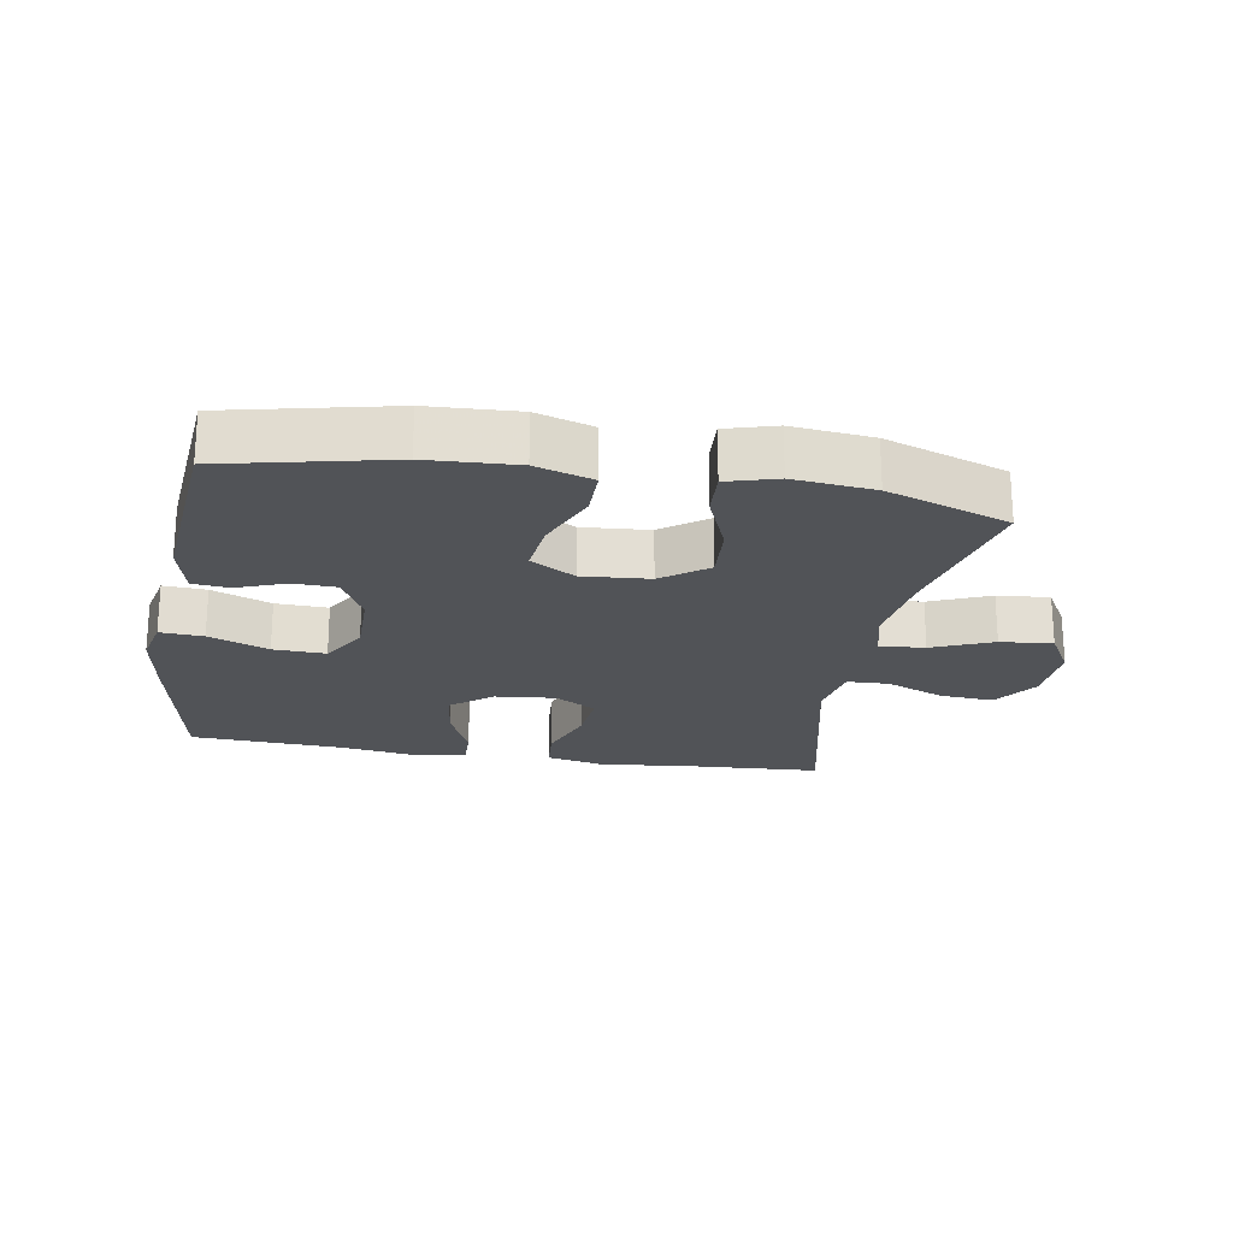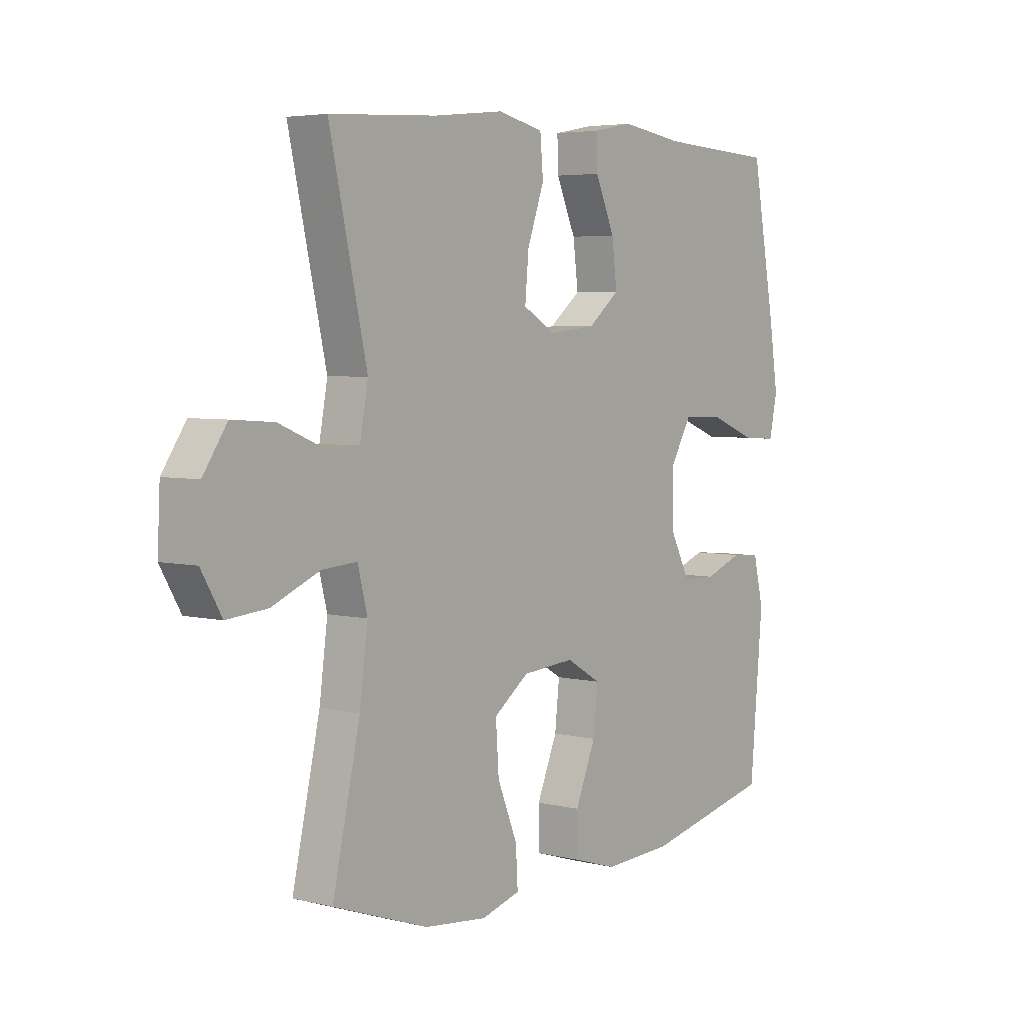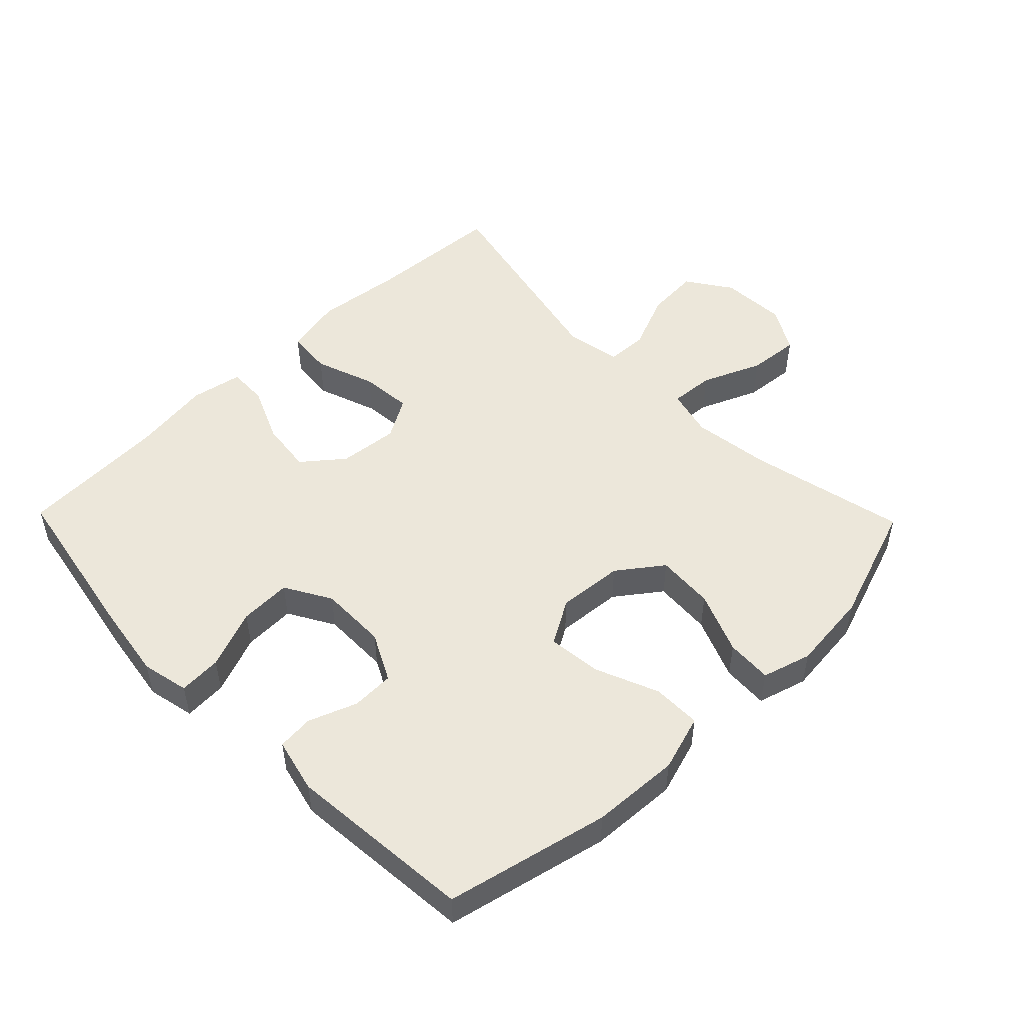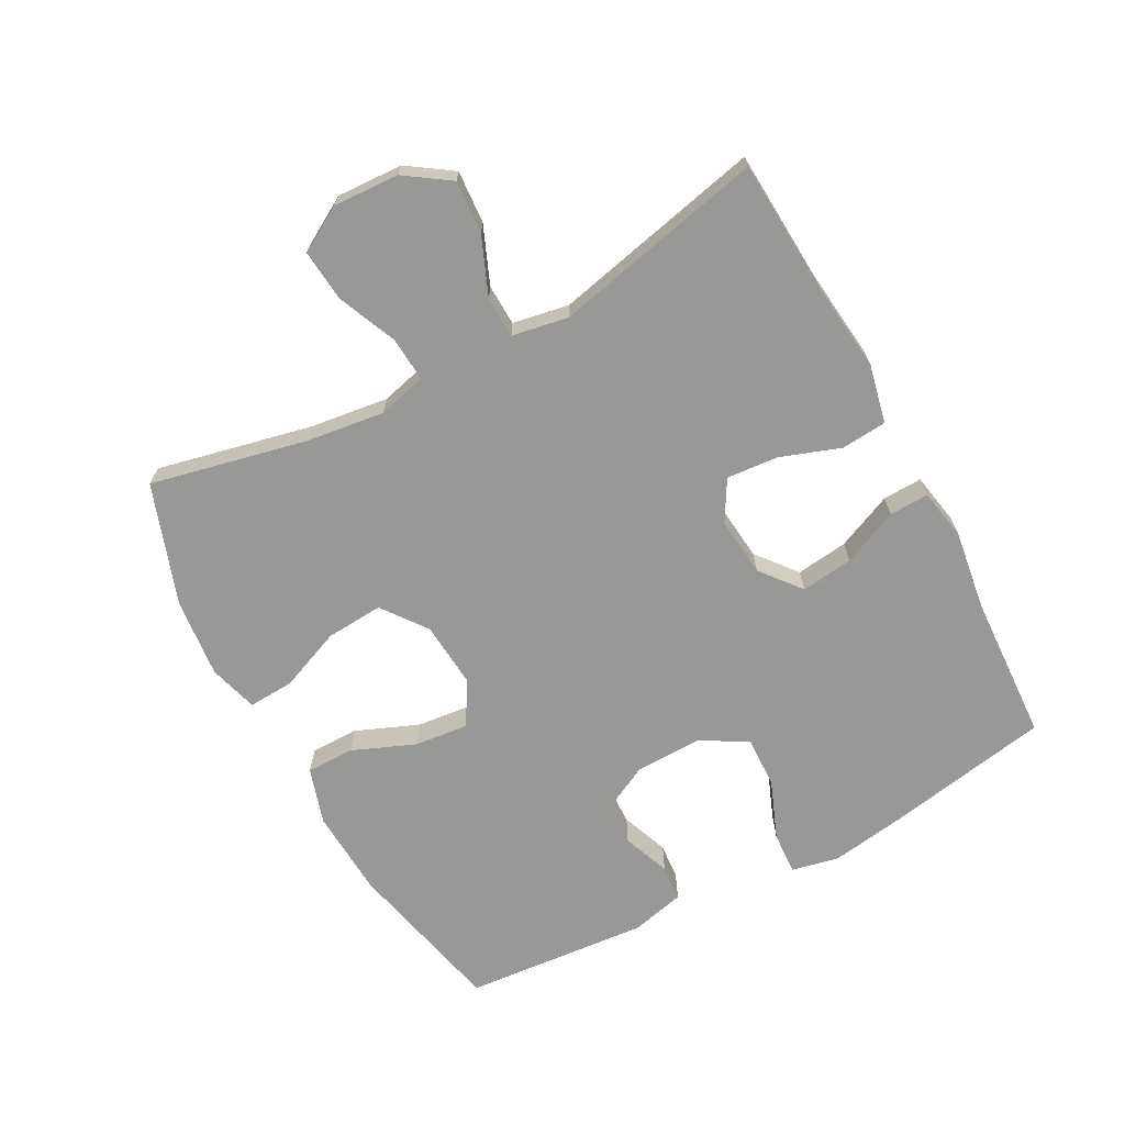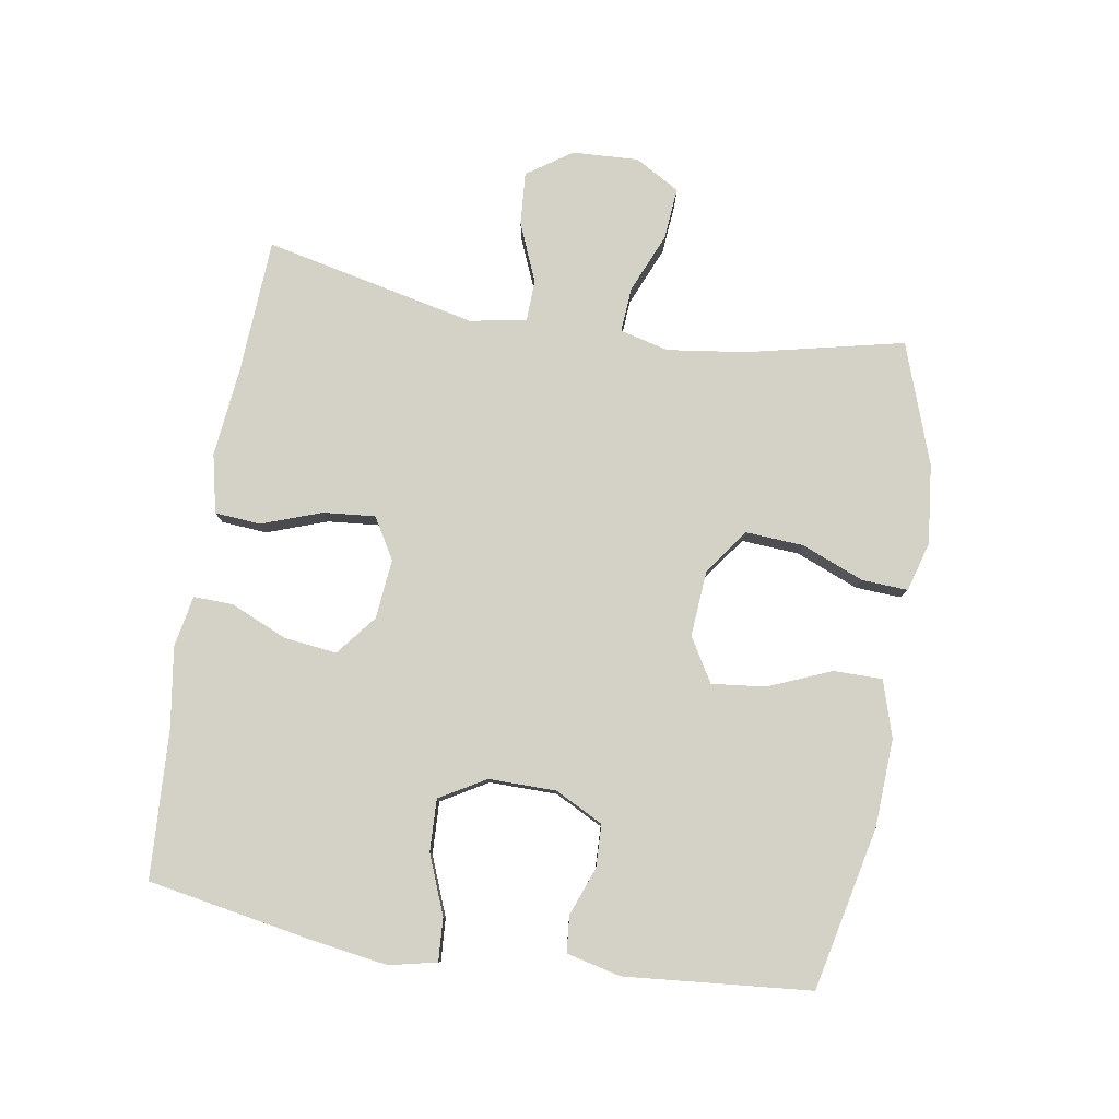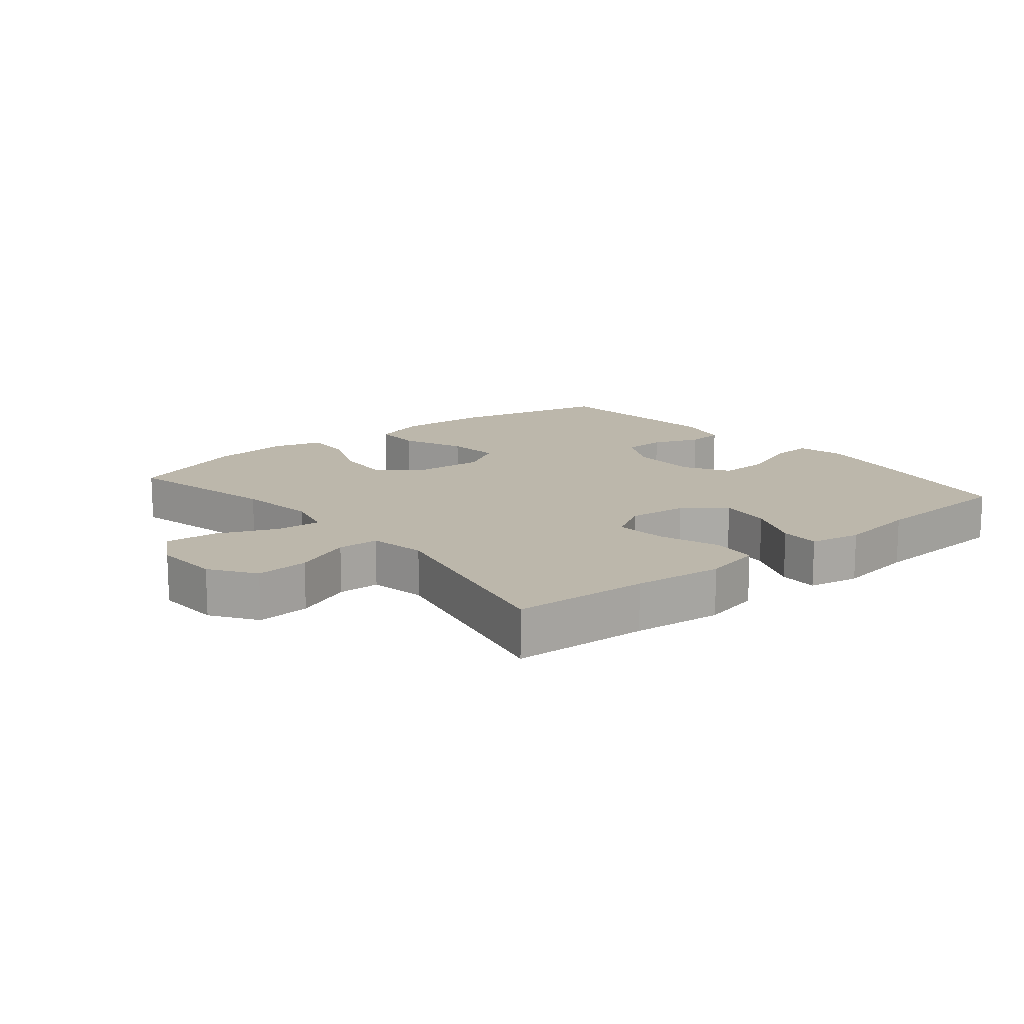
<metadata>
{"format":"obj","ext":"obj","renderer":"f3d","projection":"perspective","resolution":1024,"background":"white","views":[{"elev":-21.8,"azim":170.3,"up":"+Y"},{"elev":4.7,"azim":-52.1,"up":"+Z"},{"elev":50.3,"azim":135.8,"up":"+Y"},{"elev":-68.4,"azim":-61.6,"up":"+Y"},{"elev":79.8,"azim":99.2,"up":"+Y"},{"elev":14.3,"azim":-39.5,"up":"+Y"}]}
</metadata>
<code>
v 0.5 0.07 0.5
v 0.546 0.07 0.246
v 0.564 0.07 0.128
v 0.548 0.07 0.055
v 0.482 0.07 0.059
v 0.391 0.07 0.095
v 0.311 0.07 0.098
v 0.27 0.07 0.027
v 0.271 0.07 -0.077
v 0.309 0.07 -0.151
v 0.375 0.07 -0.153
v 0.449 0.07 -0.125
v 0.505 0.07 -0.13
v 0.525 0.07 -0.214
v 0.5 0.07 -0.5
v 0.249 0.07 -0.556
v 0.113 0.07 -0.563
v 0.026 0.07 -0.536
v 0.026 0.07 -0.461
v 0.066 0.07 -0.364
v 0.075 0.07 -0.281
v 0.007 0.07 -0.241
v -0.095 0.07 -0.249
v -0.164 0.07 -0.3
v -0.158 0.07 -0.389
v -0.119 0.07 -0.485
v -0.115 0.07 -0.556
v -0.191 0.07 -0.578
v -0.314 0.07 -0.565
v -0.5 0.07 -0.5
v -0.446 0.07 -0.258
v -0.43 0.07 -0.137
v -0.449 0.07 -0.062
v -0.518 0.07 -0.067
v -0.61 0.07 -0.106
v -0.69 0.07 -0.113
v -0.73 0.07 -0.044
v -0.725 0.07 0.058
v -0.678 0.07 0.127
v -0.596 0.07 0.121
v -0.507 0.07 0.084
v -0.443 0.07 0.086
v -0.427 0.07 0.173
v -0.5 0.07 0.5
v -0.291 0.07 0.512
v -0.154 0.07 0.527
v -0.064 0.07 0.507
v -0.058 0.07 0.437
v -0.091 0.07 0.344
v -0.098 0.07 0.264
v -0.035 0.07 0.227
v 0.057 0.07 0.236
v 0.119 0.07 0.286
v 0.109 0.07 0.367
v 0.071 0.07 0.454
v 0.069 0.07 0.515
v 0.148 0.07 0.53
v 0.271 0.07 0.512
v 0.5 0 0.5
v 0.546 0 0.246
v 0.564 0 0.128
v 0.548 0 0.055
v 0.482 0 0.059
v 0.391 0 0.095
v 0.311 0 0.098
v 0.27 0 0.027
v 0.271 0 -0.077
v 0.309 0 -0.151
v 0.375 0 -0.153
v 0.449 0 -0.125
v 0.505 0 -0.13
v 0.525 0 -0.214
v 0.5 0 -0.5
v 0.249 0 -0.556
v 0.113 0 -0.563
v 0.026 0 -0.536
v 0.026 0 -0.461
v 0.066 0 -0.364
v 0.075 0 -0.281
v 0.007 0 -0.241
v -0.095 0 -0.249
v -0.164 0 -0.3
v -0.158 0 -0.389
v -0.119 0 -0.485
v -0.115 0 -0.556
v -0.191 0 -0.578
v -0.314 0 -0.565
v -0.5 0 -0.5
v -0.446 0 -0.258
v -0.43 0 -0.137
v -0.449 0 -0.062
v -0.518 0 -0.067
v -0.61 0 -0.106
v -0.69 0 -0.113
v -0.73 0 -0.044
v -0.725 0 0.058
v -0.678 0 0.127
v -0.596 0 0.121
v -0.507 0 0.084
v -0.443 0 0.086
v -0.427 0 0.173
v -0.5 0 0.5
v -0.291 0 0.512
v -0.154 0 0.527
v -0.064 0 0.507
v -0.058 0 0.437
v -0.091 0 0.344
v -0.098 0 0.264
v -0.035 0 0.227
v 0.057 0 0.236
v 0.119 0 0.286
v 0.109 0 0.367
v 0.071 0 0.454
v 0.069 0 0.515
v 0.148 0 0.53
v 0.271 0 0.512
f 56 57 58
f 55 56 58
f 54 55 58
f 4 5 6
f 3 4 6
f 2 3 6
f 1 2 6
f 58 1 6
f 54 58 6
f 53 54 6
f 52 53 6 7
f 51 52 7 8
f 50 51 8 9
f 47 48 49
f 46 47 49
f 45 46 49
f 45 49 50
f 44 45 50
f 43 44 50
f 50 9 10
f 43 50 10
f 42 43 10
f 39 40 41
f 38 39 41
f 37 38 41
f 36 37 41
f 35 36 41
f 34 35 41
f 33 34 41 42
f 32 33 42 10
f 29 30 31
f 28 29 31
f 27 28 31
f 26 27 31
f 25 26 31
f 24 25 31 32
f 23 24 32
f 32 10 11
f 23 32 11
f 22 23 11
f 18 19 20
f 17 18 20
f 16 17 20
f 15 16 20
f 14 15 20
f 13 14 20
f 12 13 20
f 11 12 20
f 11 20 21
f 11 21 22
f 116 115 114
f 116 114 113
f 116 113 112
f 64 63 62
f 64 62 61
f 64 61 60
f 64 60 59
f 64 59 116
f 64 116 112
f 64 112 111
f 65 64 111 110
f 66 65 110 109
f 67 66 109 108
f 107 106 105
f 107 105 104
f 107 104 103
f 108 107 103
f 108 103 102
f 108 102 101
f 68 67 108
f 68 108 101
f 68 101 100
f 99 98 97
f 99 97 96
f 99 96 95
f 99 95 94
f 99 94 93
f 99 93 92
f 100 99 92 91
f 68 100 91 90
f 89 88 87
f 89 87 86
f 89 86 85
f 89 85 84
f 89 84 83
f 90 89 83 82
f 90 82 81
f 69 68 90
f 69 90 81
f 69 81 80
f 78 77 76
f 78 76 75
f 78 75 74
f 78 74 73
f 78 73 72
f 78 72 71
f 78 71 70
f 78 70 69
f 79 78 69
f 80 79 69
f 1 59 60 2
f 2 60 61 3
f 3 61 62 4
f 4 62 63 5
f 5 63 64 6
f 6 64 65 7
f 7 65 66 8
f 8 66 67 9
f 9 67 68 10
f 10 68 69 11
f 11 69 70 12
f 12 70 71 13
f 13 71 72 14
f 14 72 73 15
f 15 73 74 16
f 16 74 75 17
f 17 75 76 18
f 18 76 77 19
f 19 77 78 20
f 20 78 79 21
f 21 79 80 22
f 22 80 81 23
f 23 81 82 24
f 24 82 83 25
f 25 83 84 26
f 26 84 85 27
f 27 85 86 28
f 28 86 87 29
f 29 87 88 30
f 30 88 89 31
f 31 89 90 32
f 32 90 91 33
f 33 91 92 34
f 34 92 93 35
f 35 93 94 36
f 36 94 95 37
f 37 95 96 38
f 38 96 97 39
f 39 97 98 40
f 40 98 99 41
f 41 99 100 42
f 42 100 101 43
f 43 101 102 44
f 44 102 103 45
f 45 103 104 46
f 46 104 105 47
f 47 105 106 48
f 48 106 107 49
f 49 107 108 50
f 50 108 109 51
f 51 109 110 52
f 52 110 111 53
f 53 111 112 54
f 54 112 113 55
f 55 113 114 56
f 56 114 115 57
f 57 115 116 58
f 58 116 59 1

</code>
